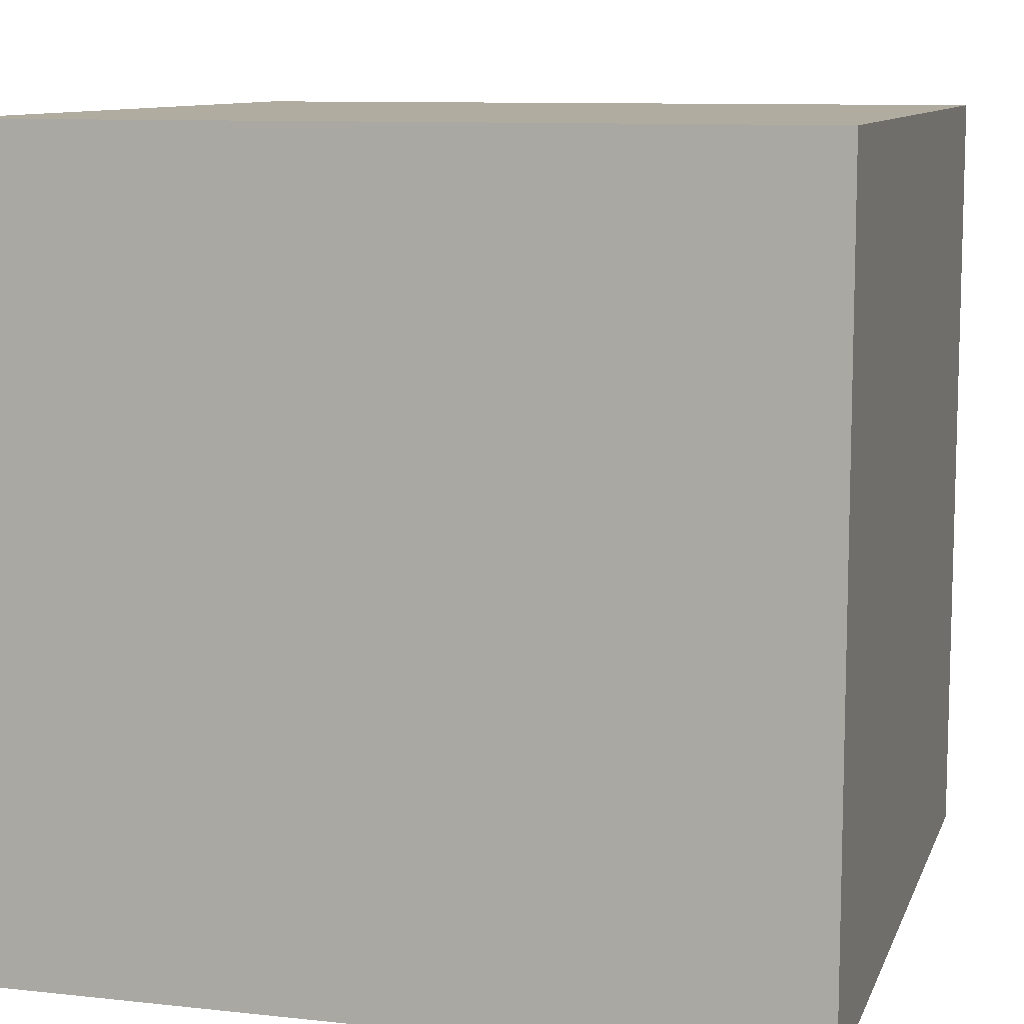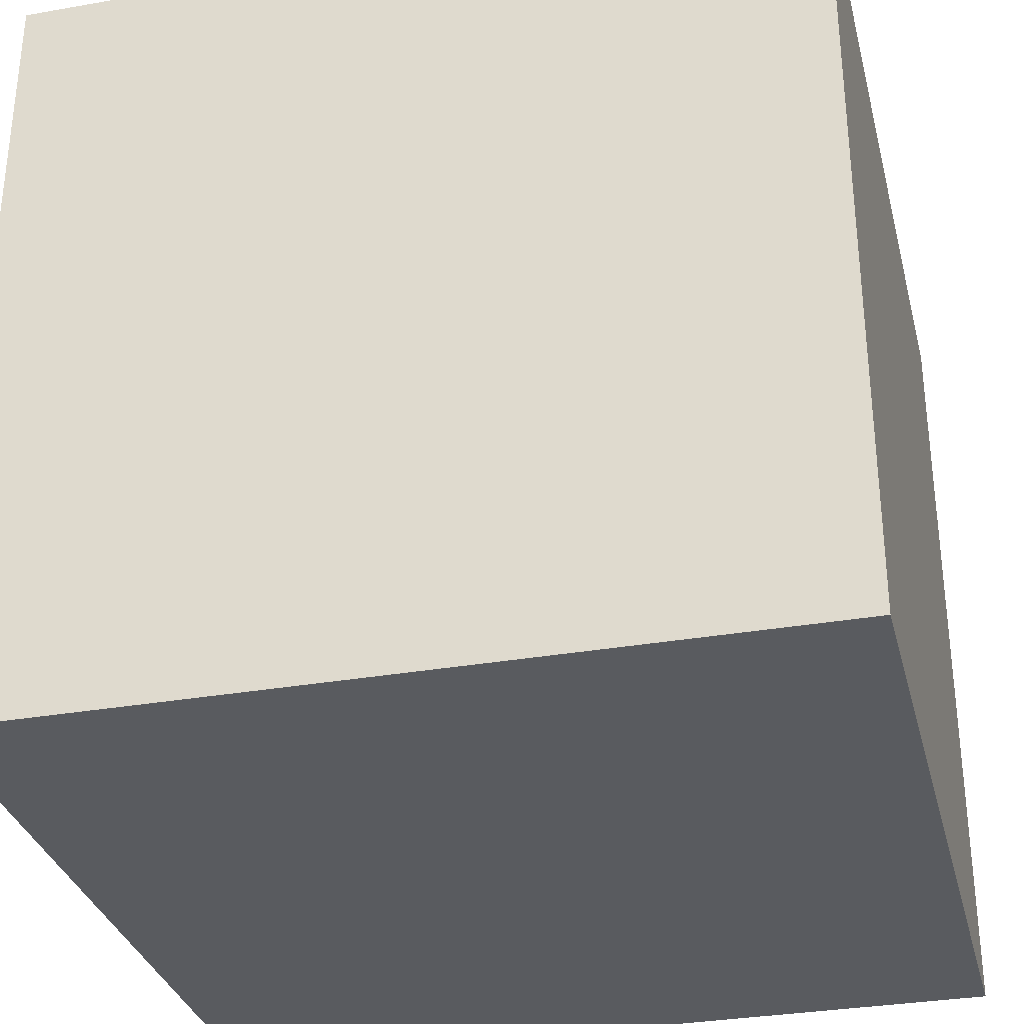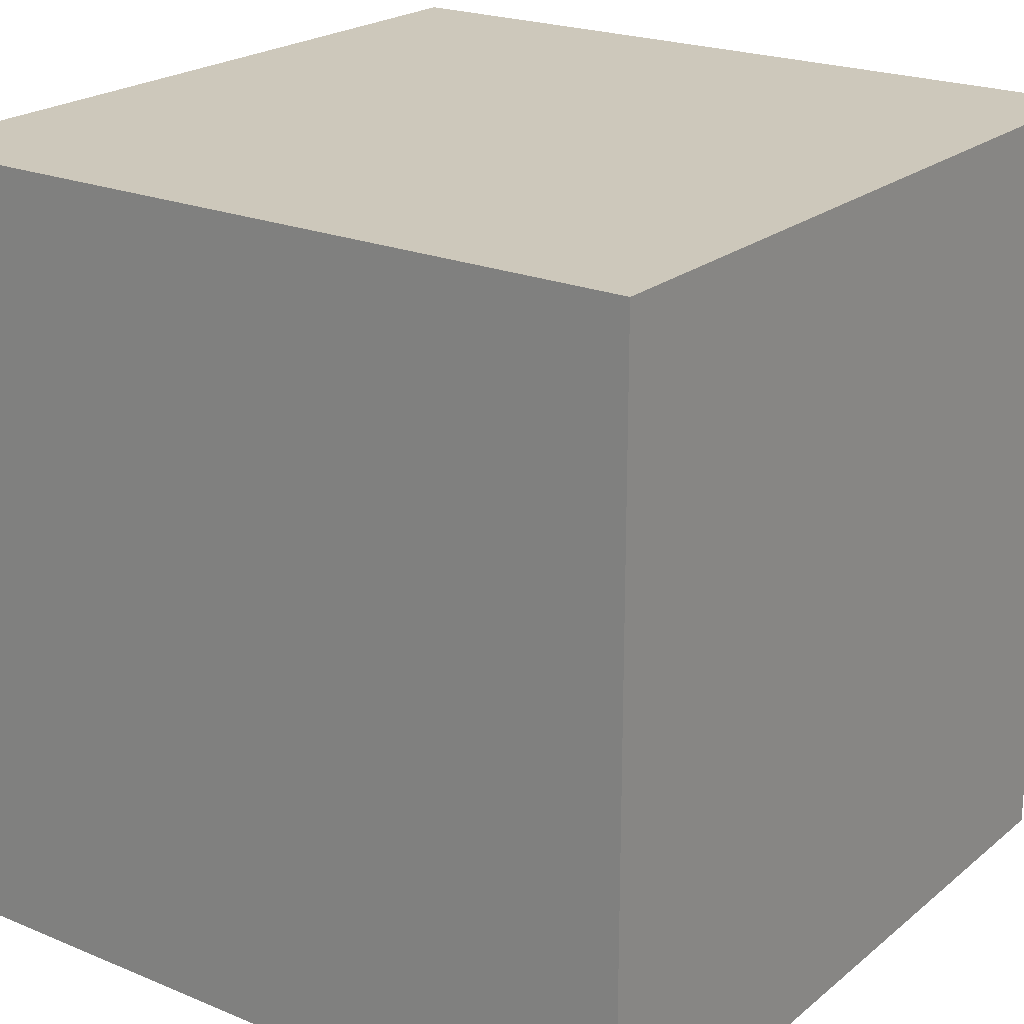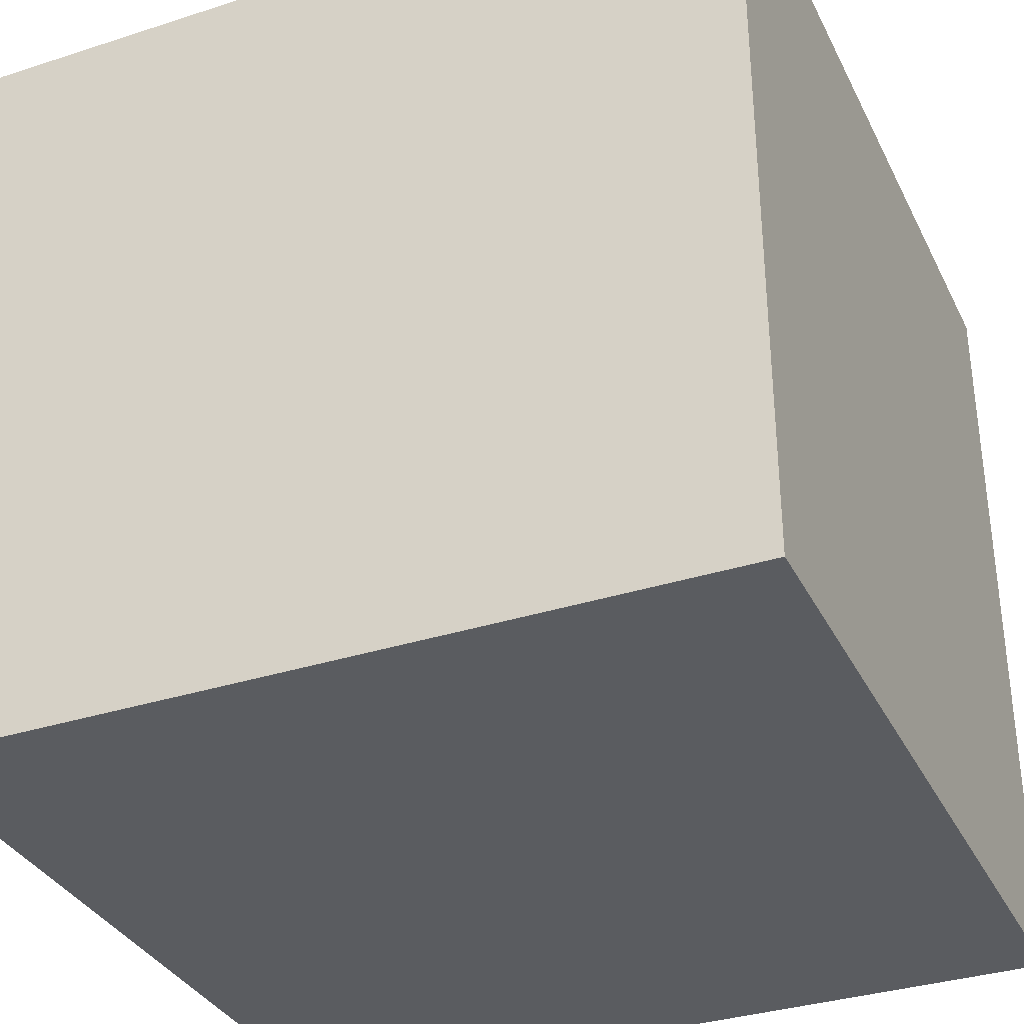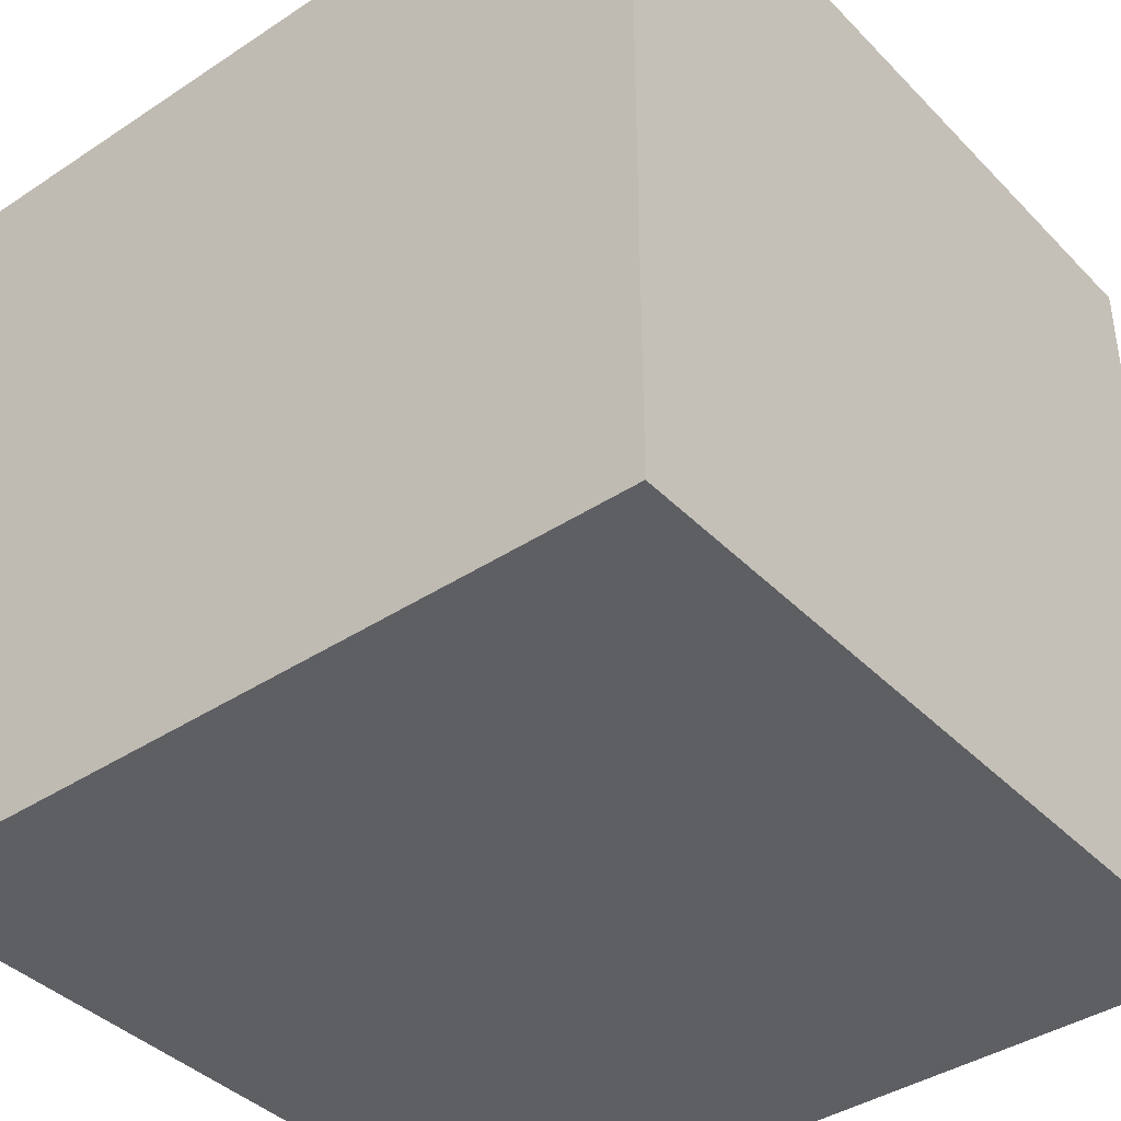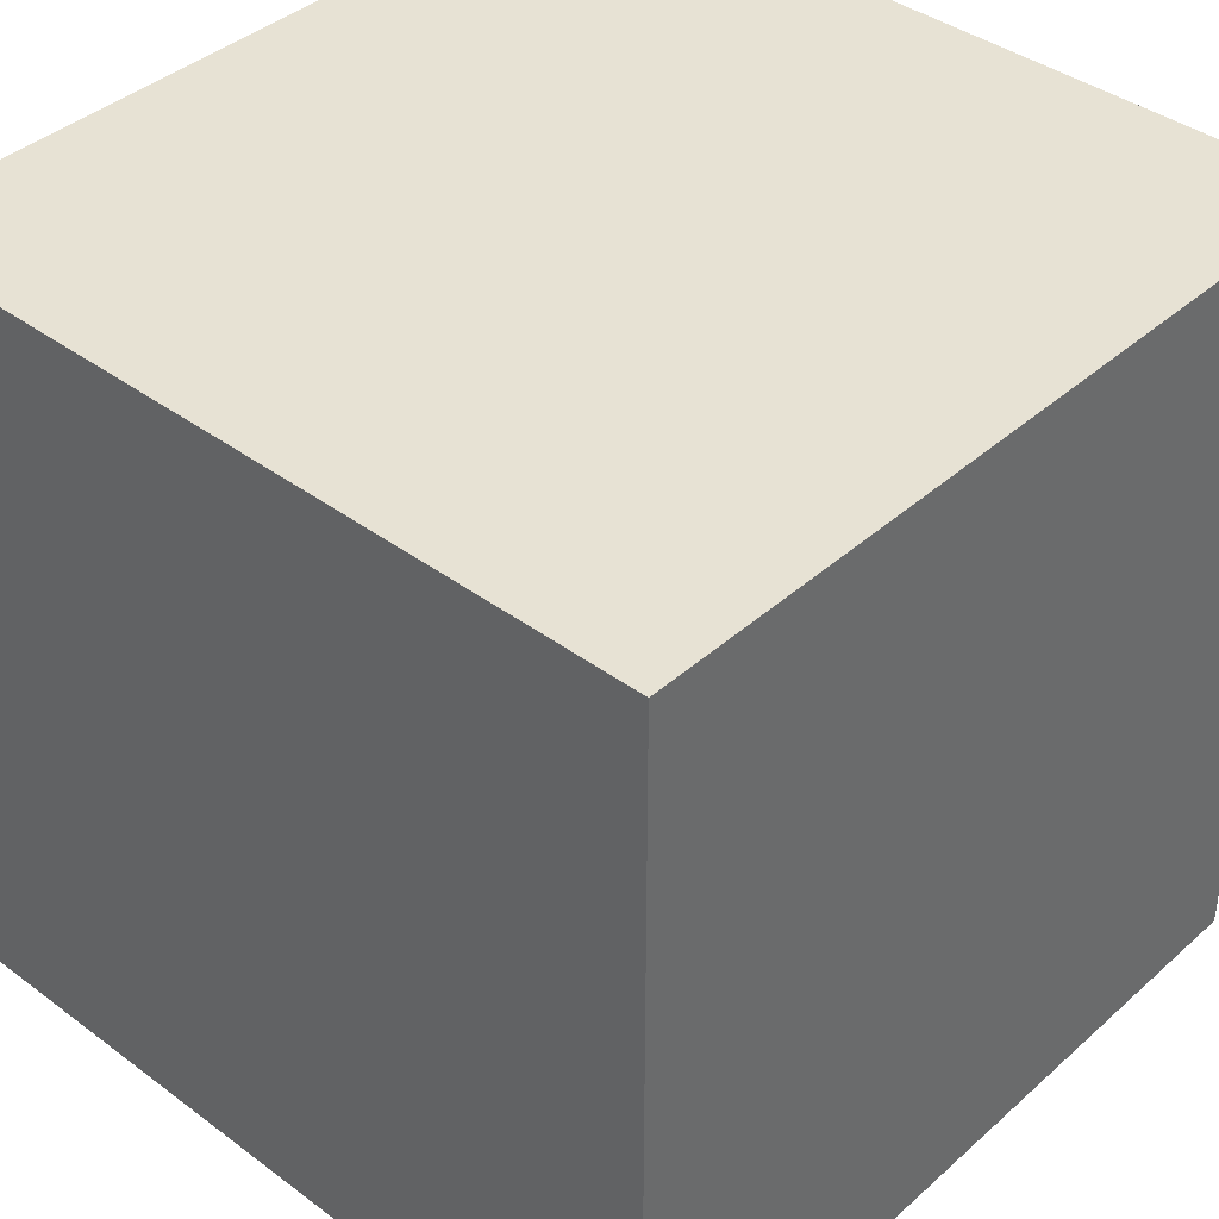
<metadata>
{"format":"obj","ext":"obj","renderer":"f3d","projection":"perspective","resolution":1024,"background":"white","views":[{"elev":9.9,"azim":105.7,"up":"+Z"},{"elev":-32.3,"azim":13.8,"up":"+Z"},{"elev":21.9,"azim":35.9,"up":"+Z"},{"elev":-34.3,"azim":-156.5,"up":"+Y"},{"elev":-40.0,"azim":129.1,"up":"+Z"},{"elev":39.9,"azim":-47.5,"up":"+Y"}]}
</metadata>
<code>
g cube
v  -0.5774   -0.5774   -0.5774
v  -0.5774   -0.5774    0.5774
v  -0.5774    0.5774   -0.5774
v  -0.5774    0.5774    0.5774
v   0.5774   -0.5774   -0.5774
v   0.5774   -0.5774    0.5774
v   0.5774    0.5774   -0.5774
v   0.5774    0.5774    0.5774
f 1 7 5
f 1 3 7
f 1 4 3
f 1 2 4
f 3 8 7
f 3 4 8
f 5 7 8
f 5 8 6
f 1 5 6
f 1 6 2
f 2 6 8
f 2 8 4

</code>
